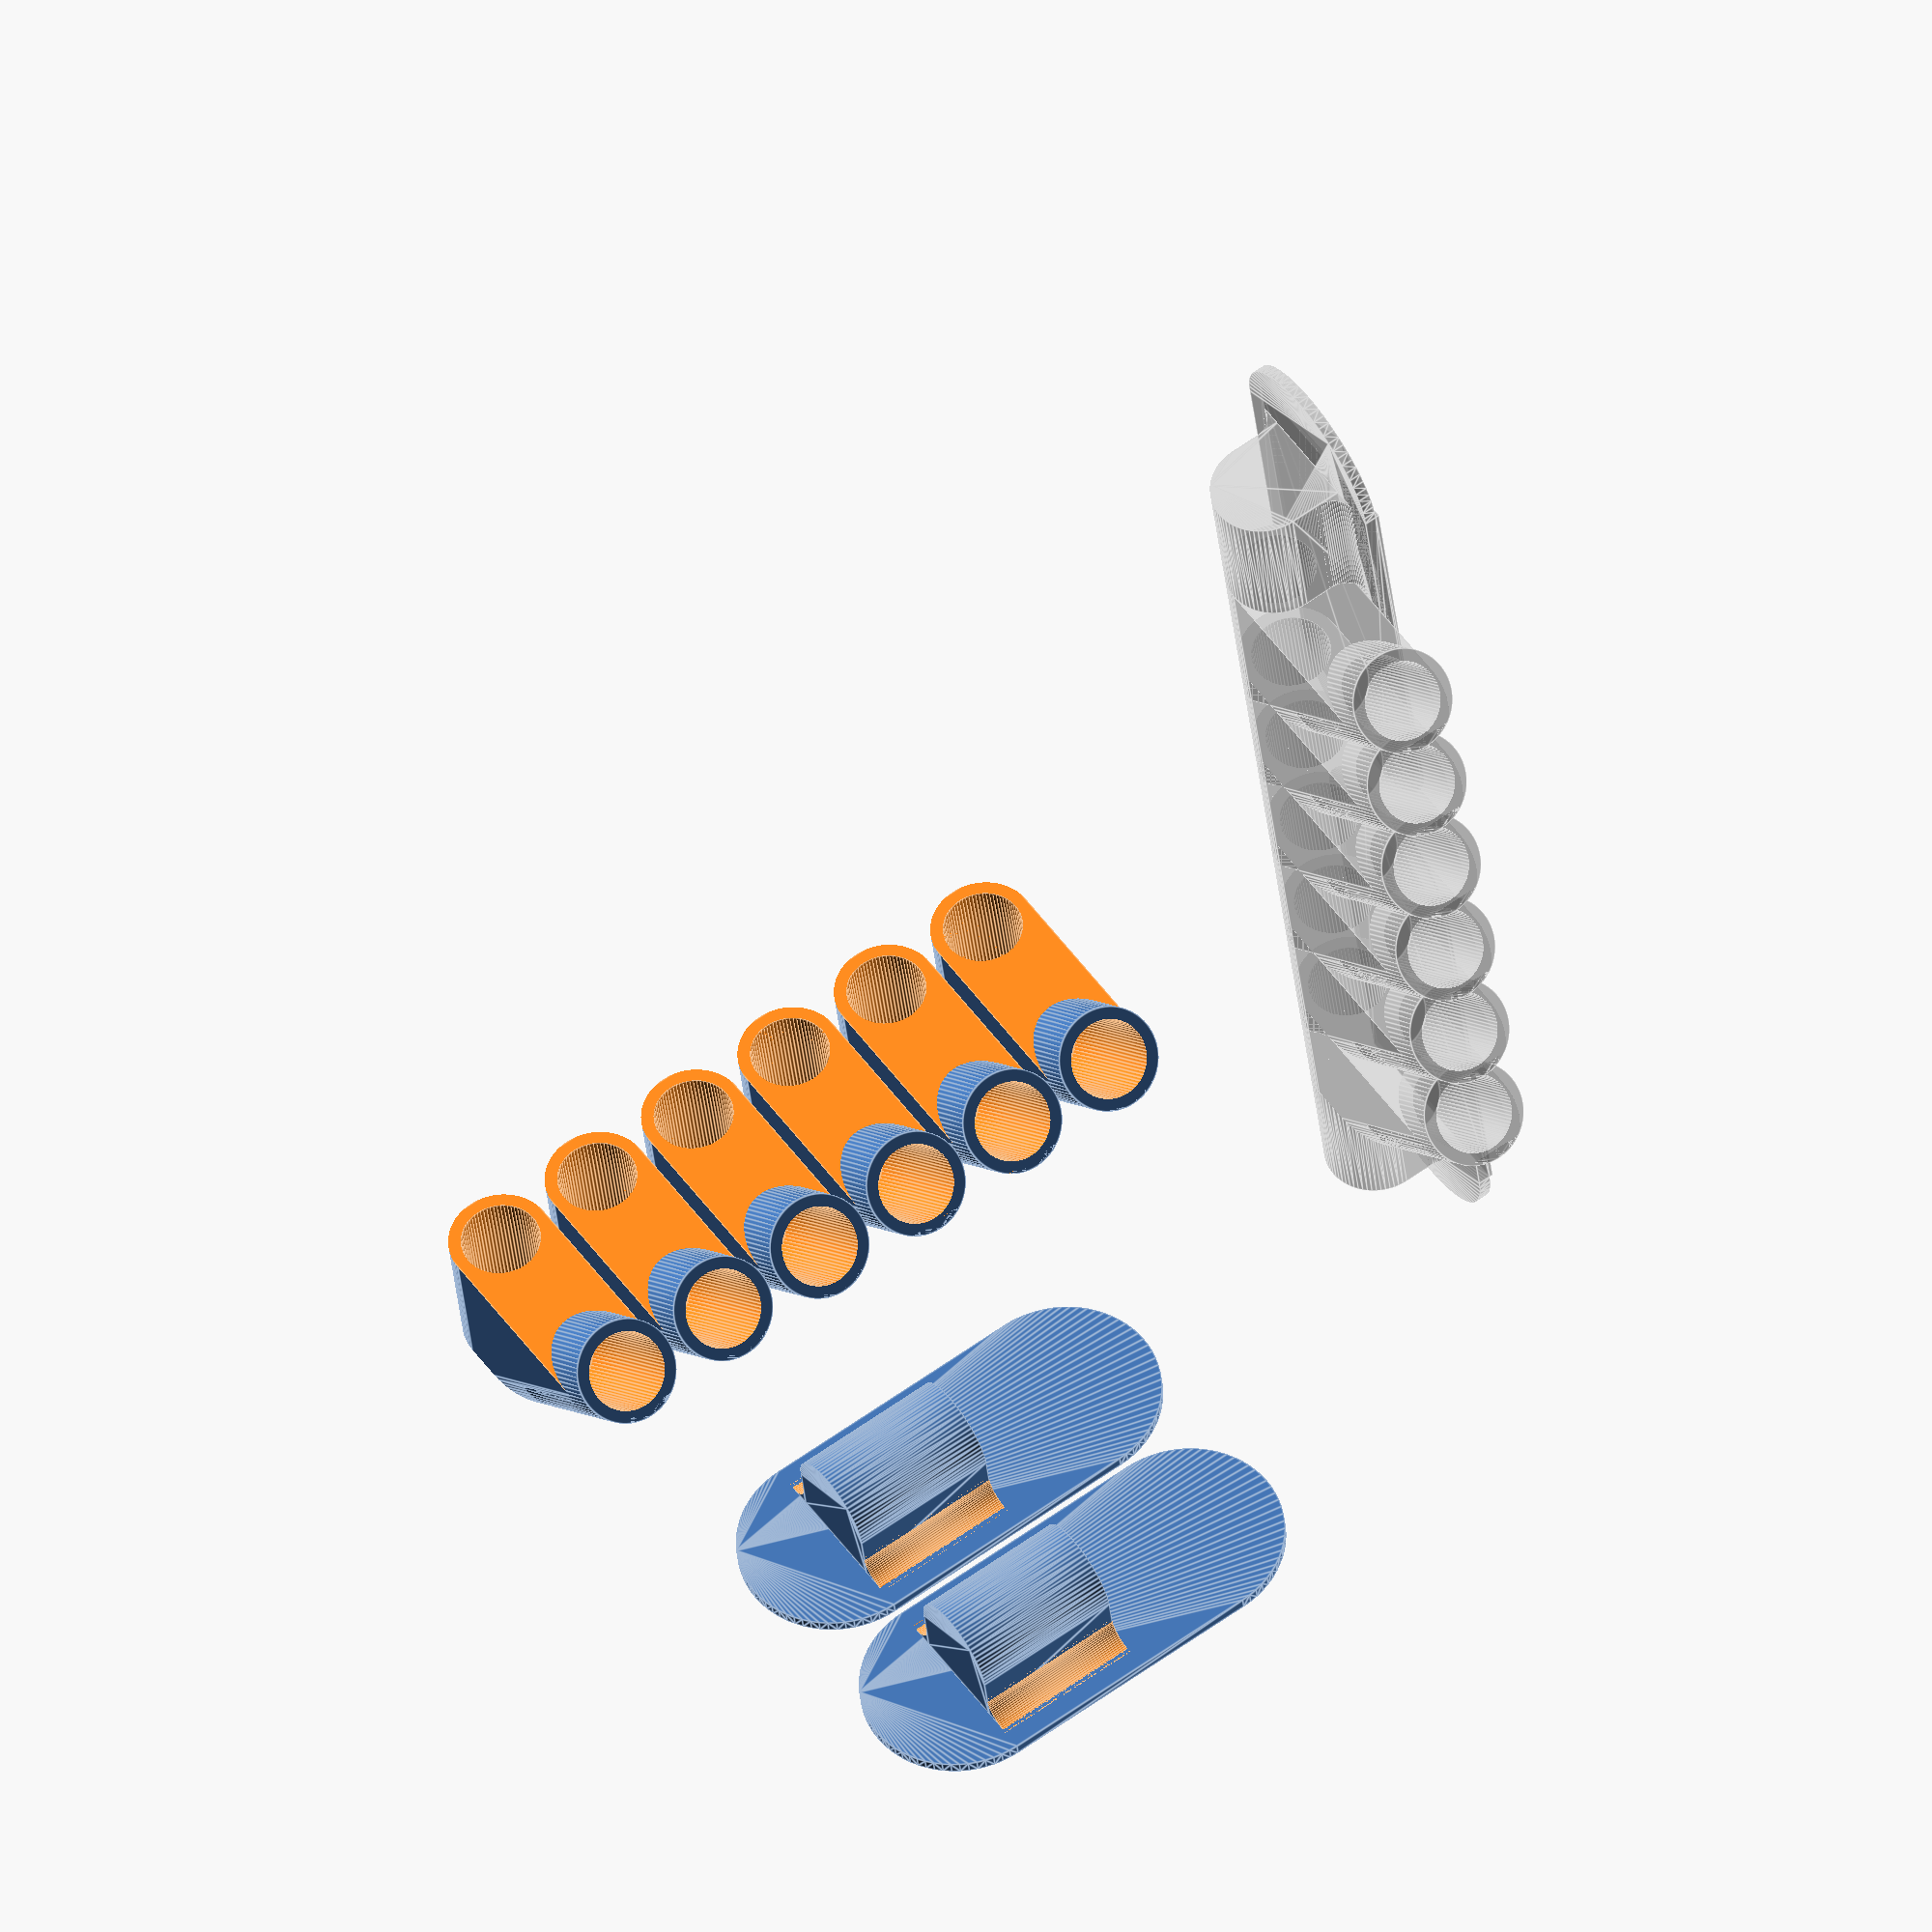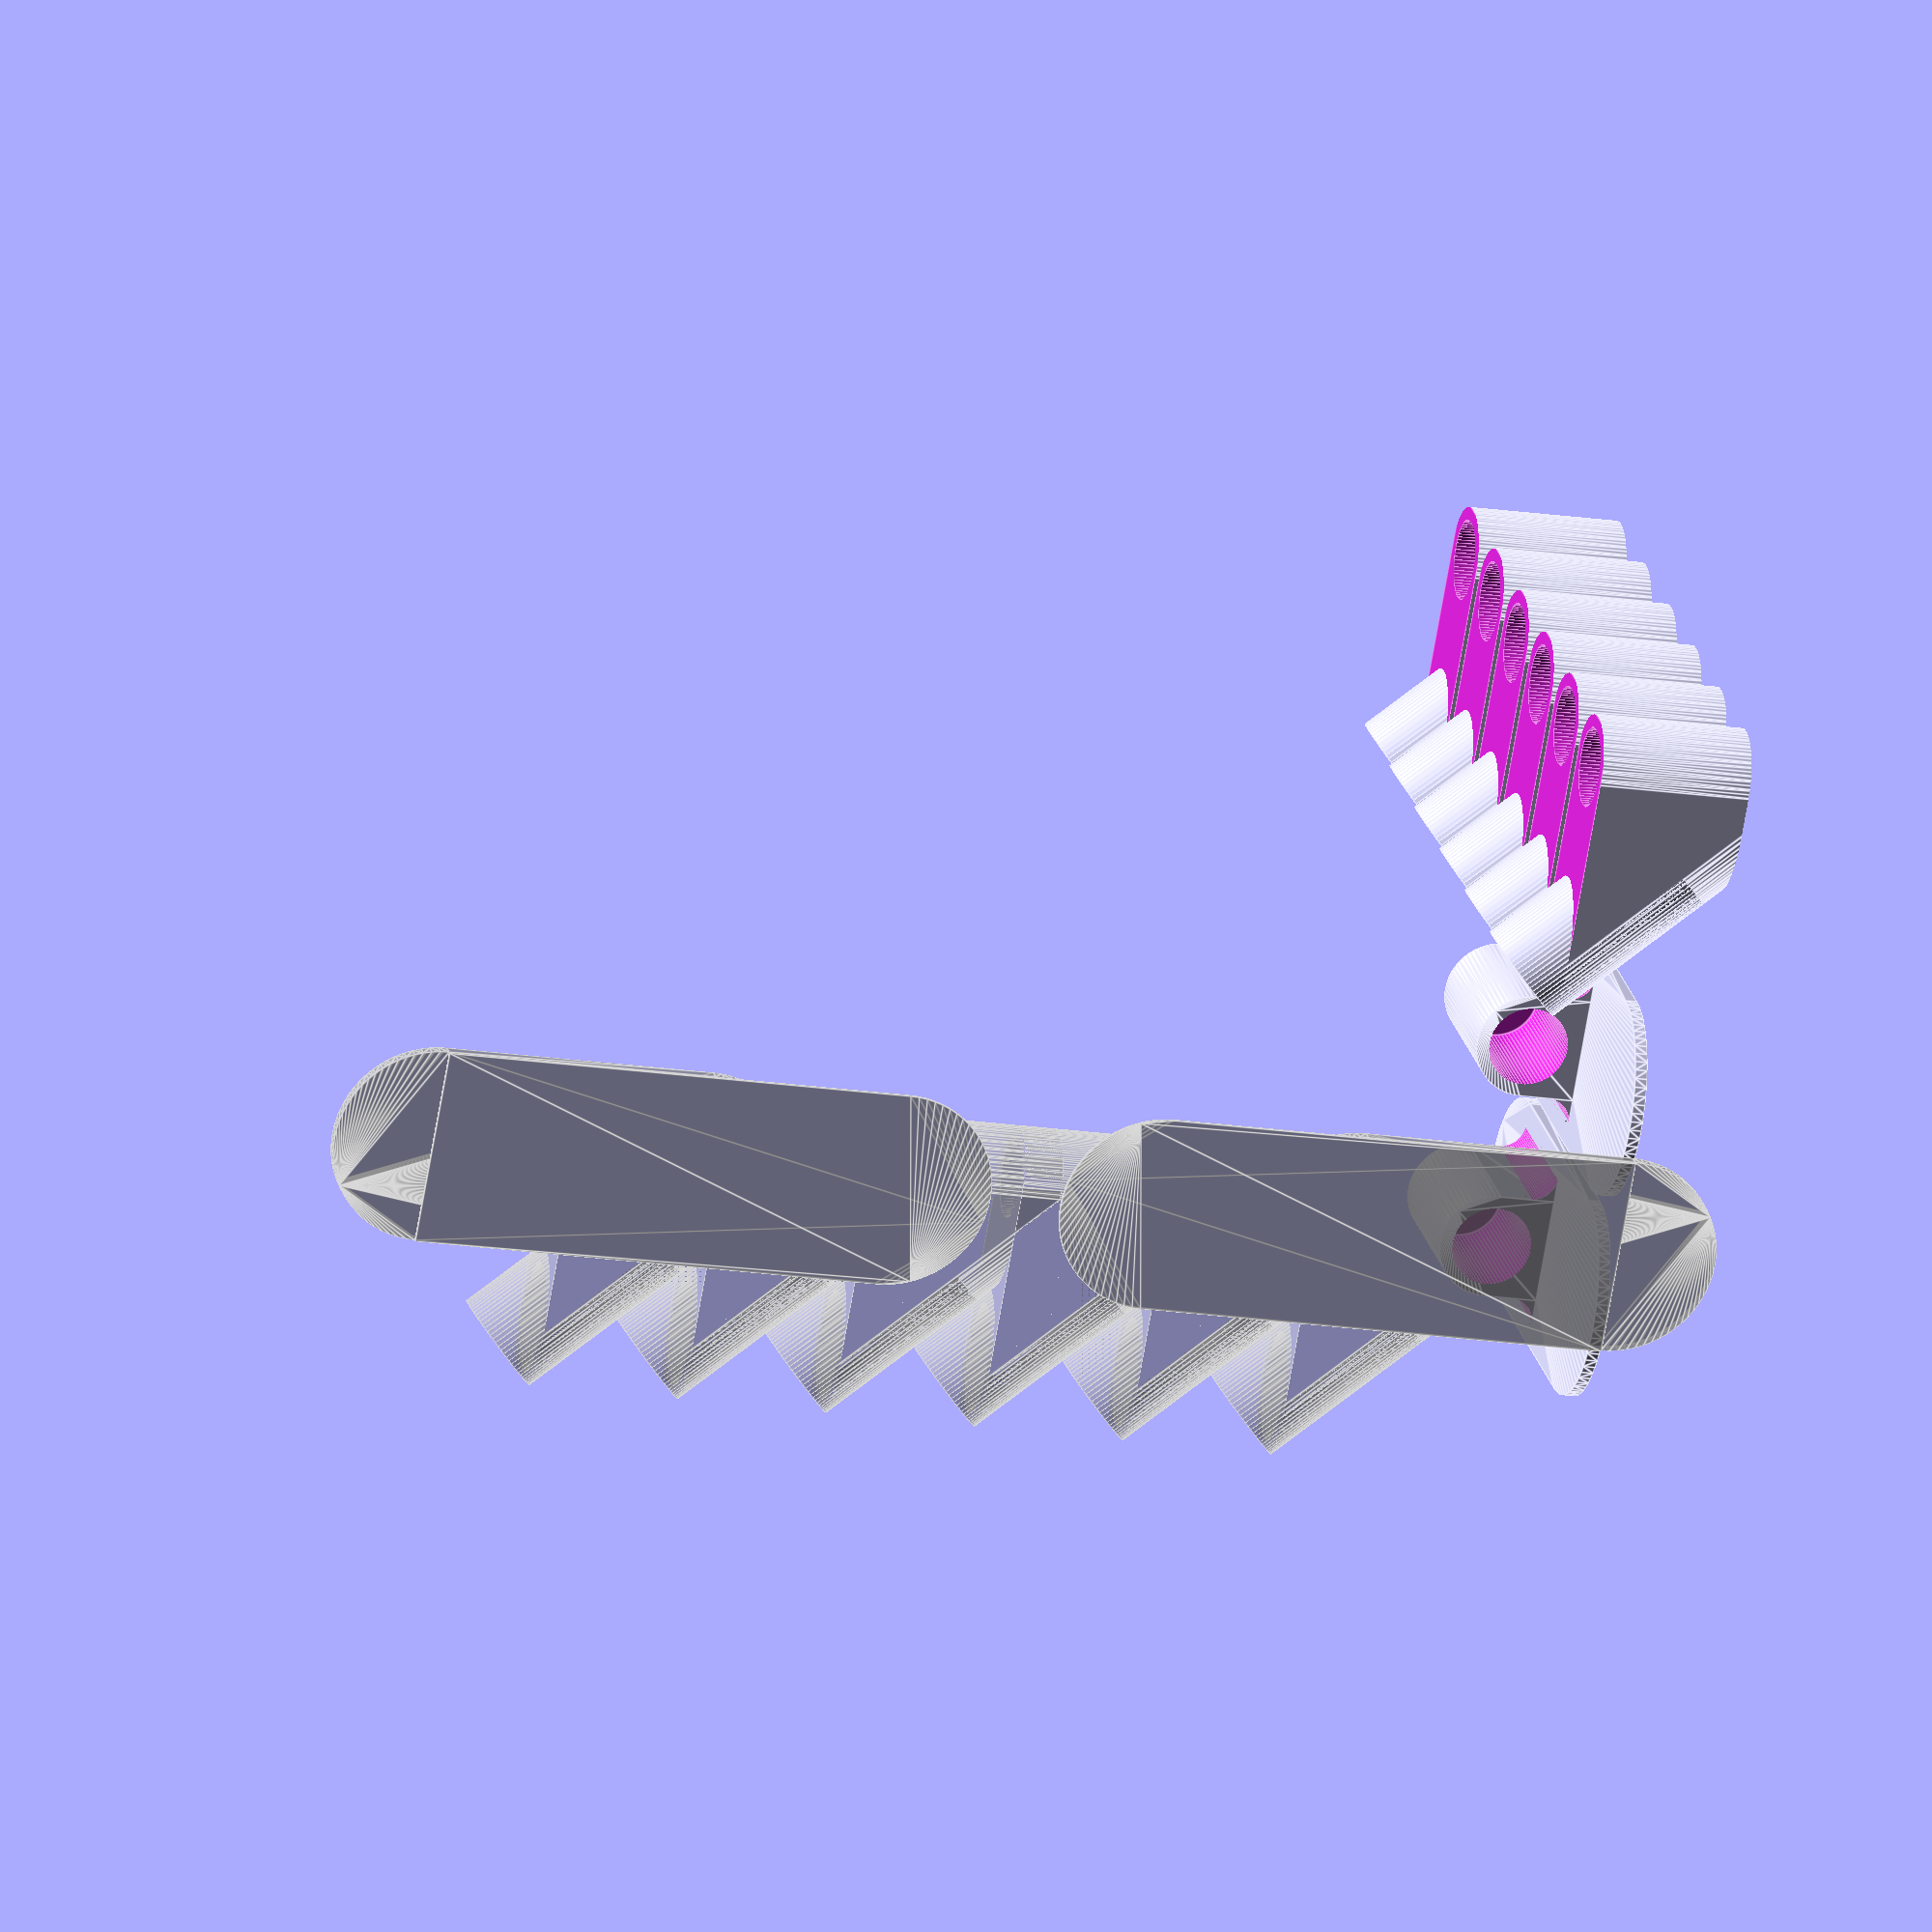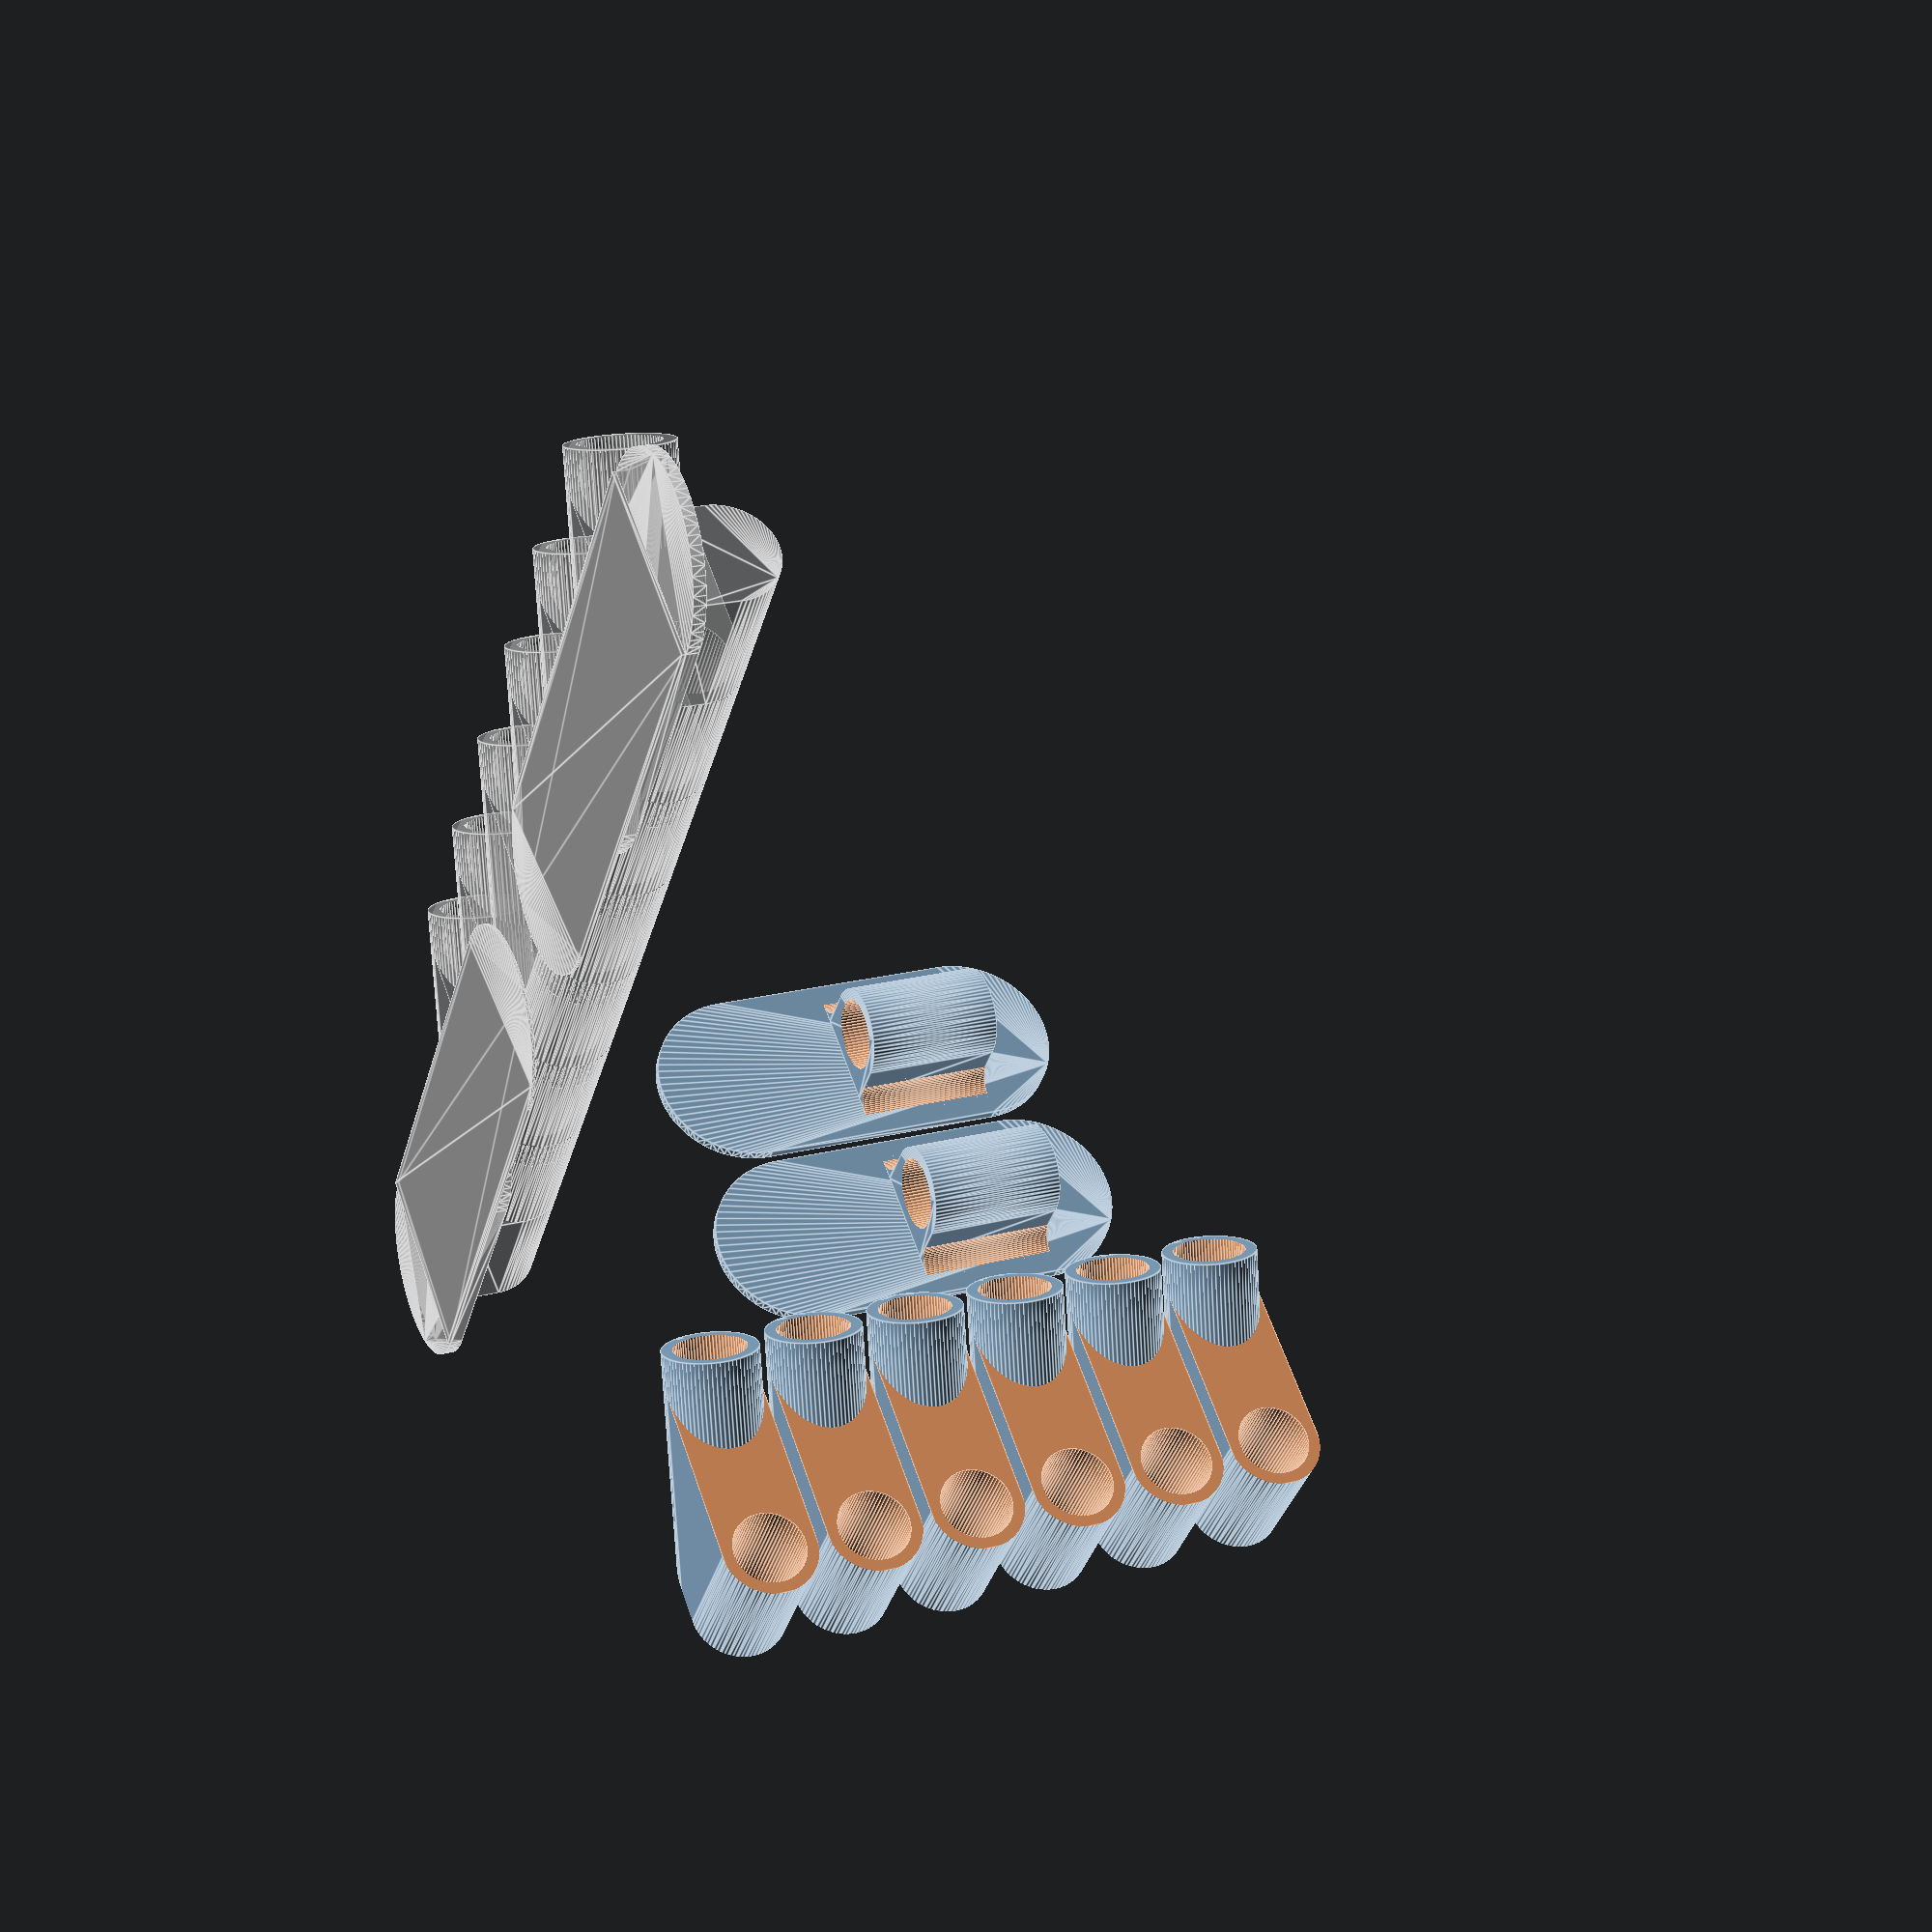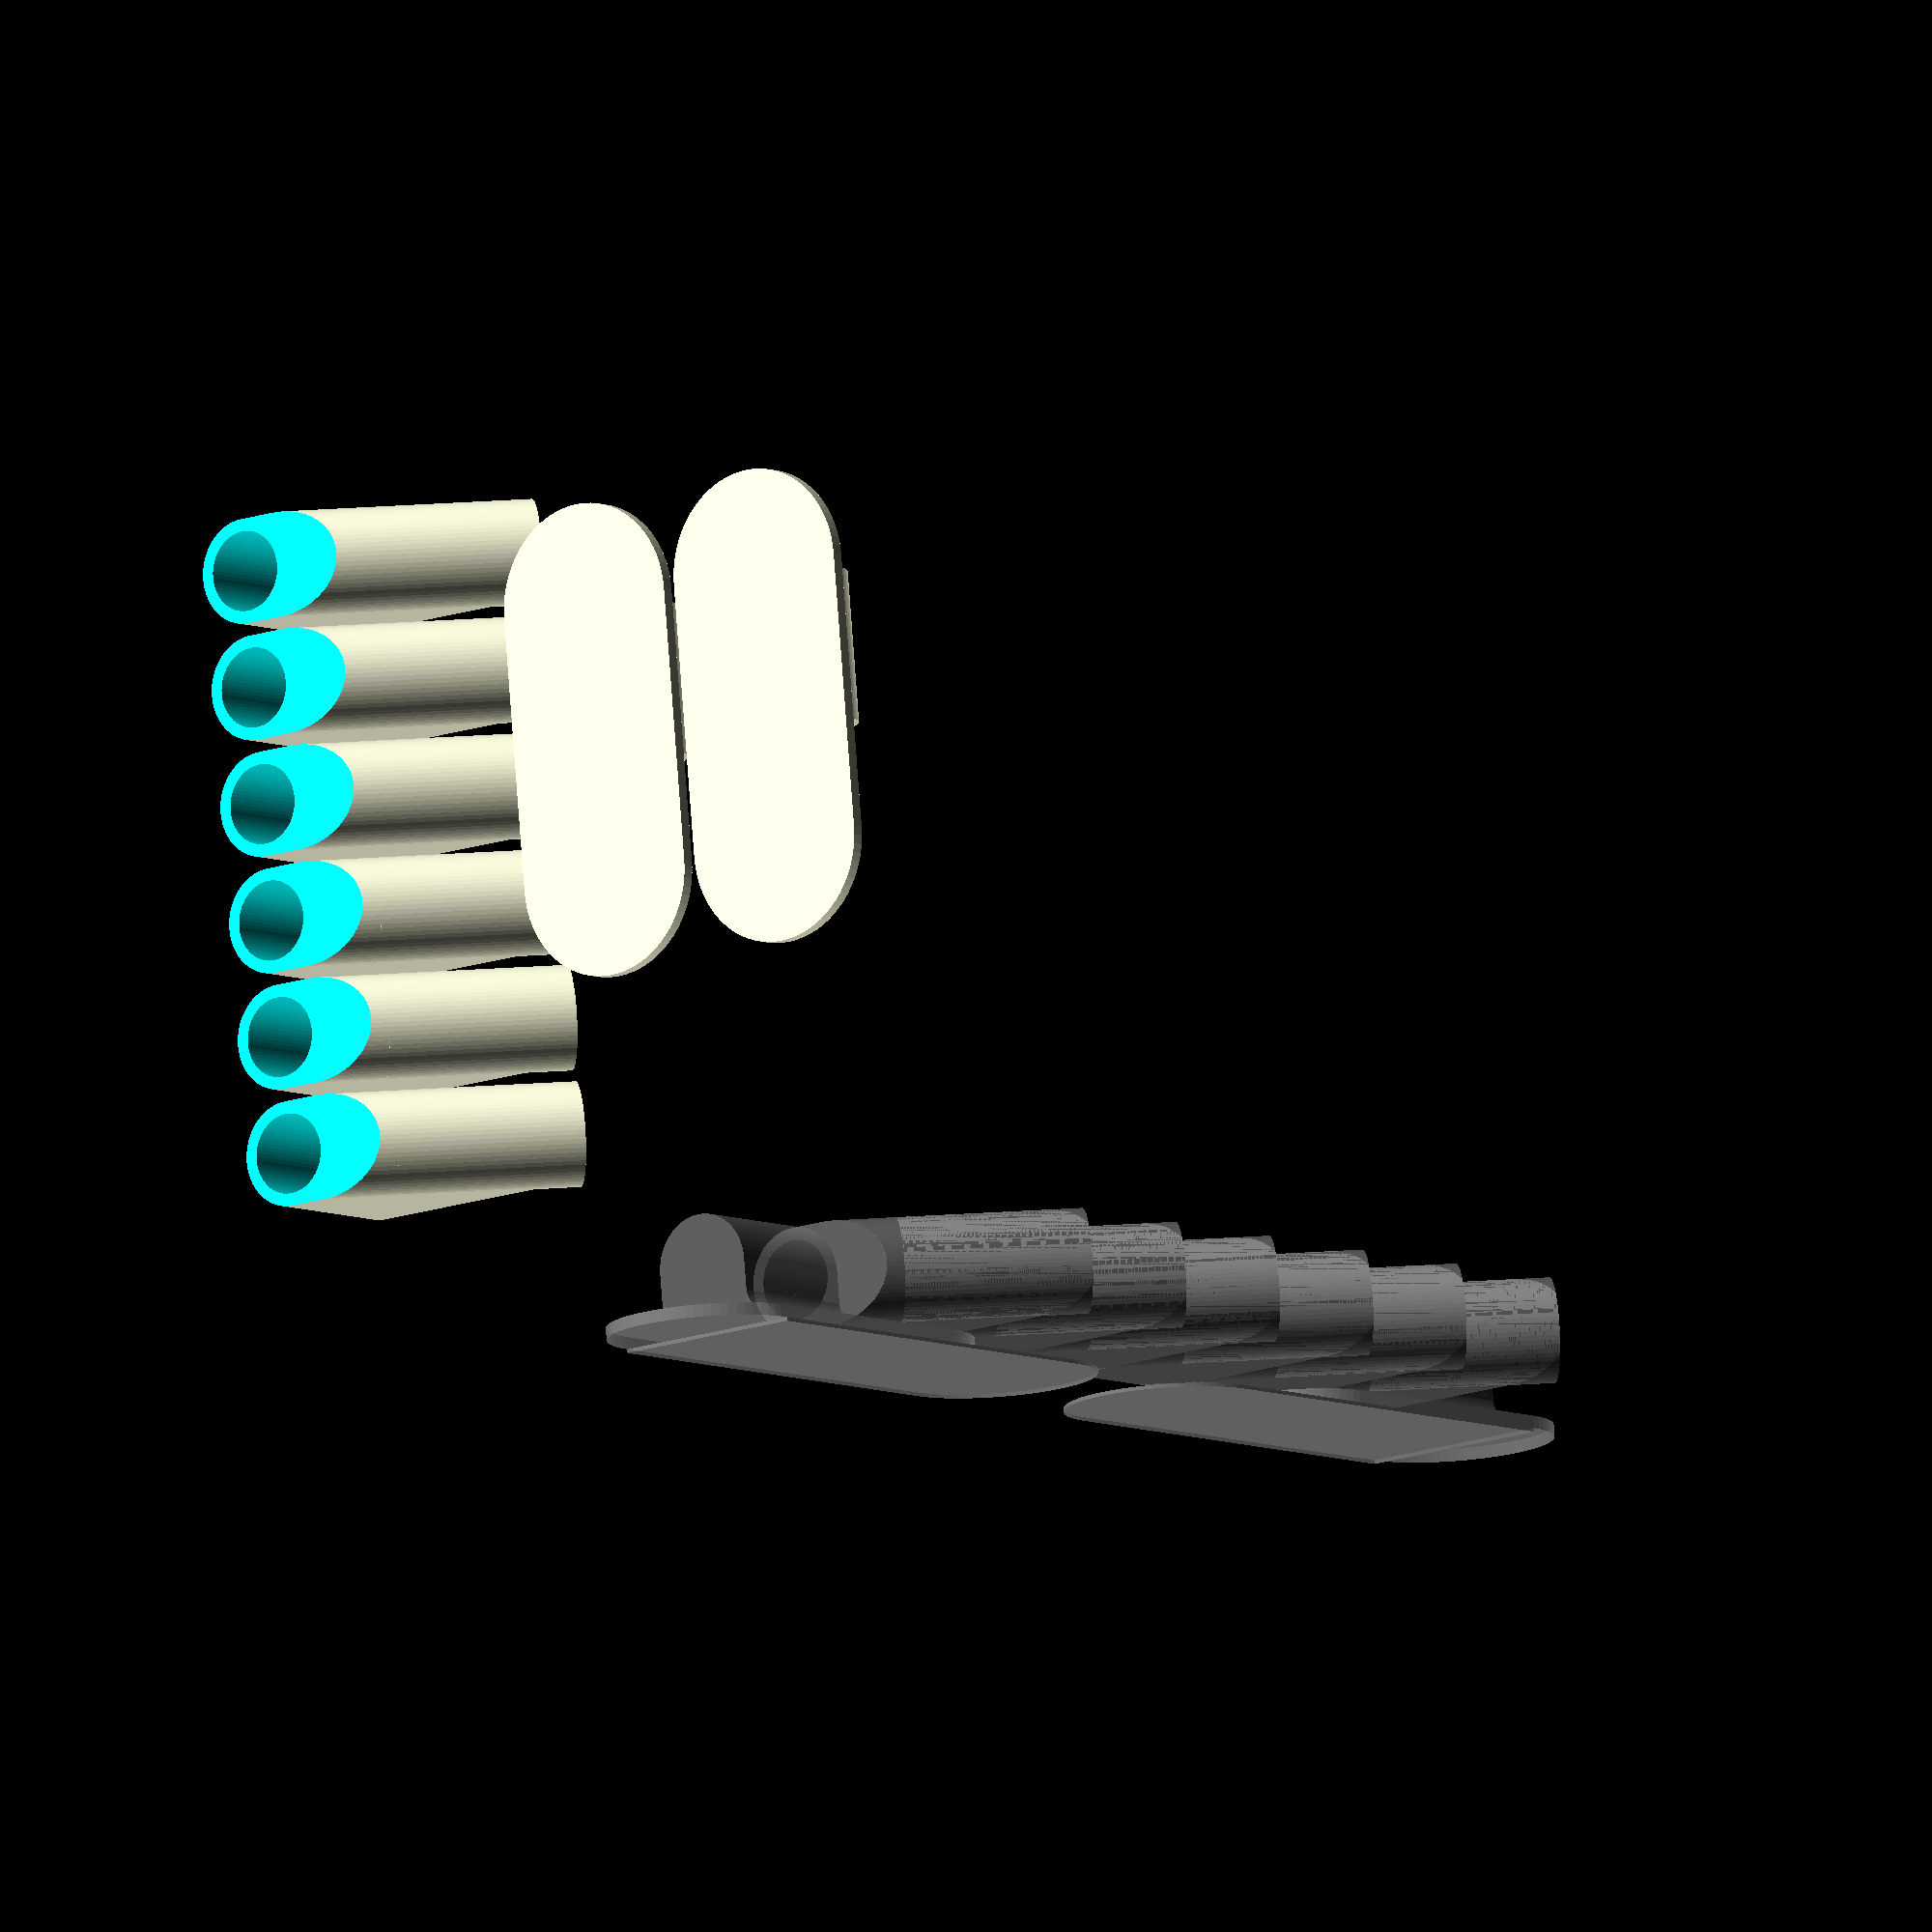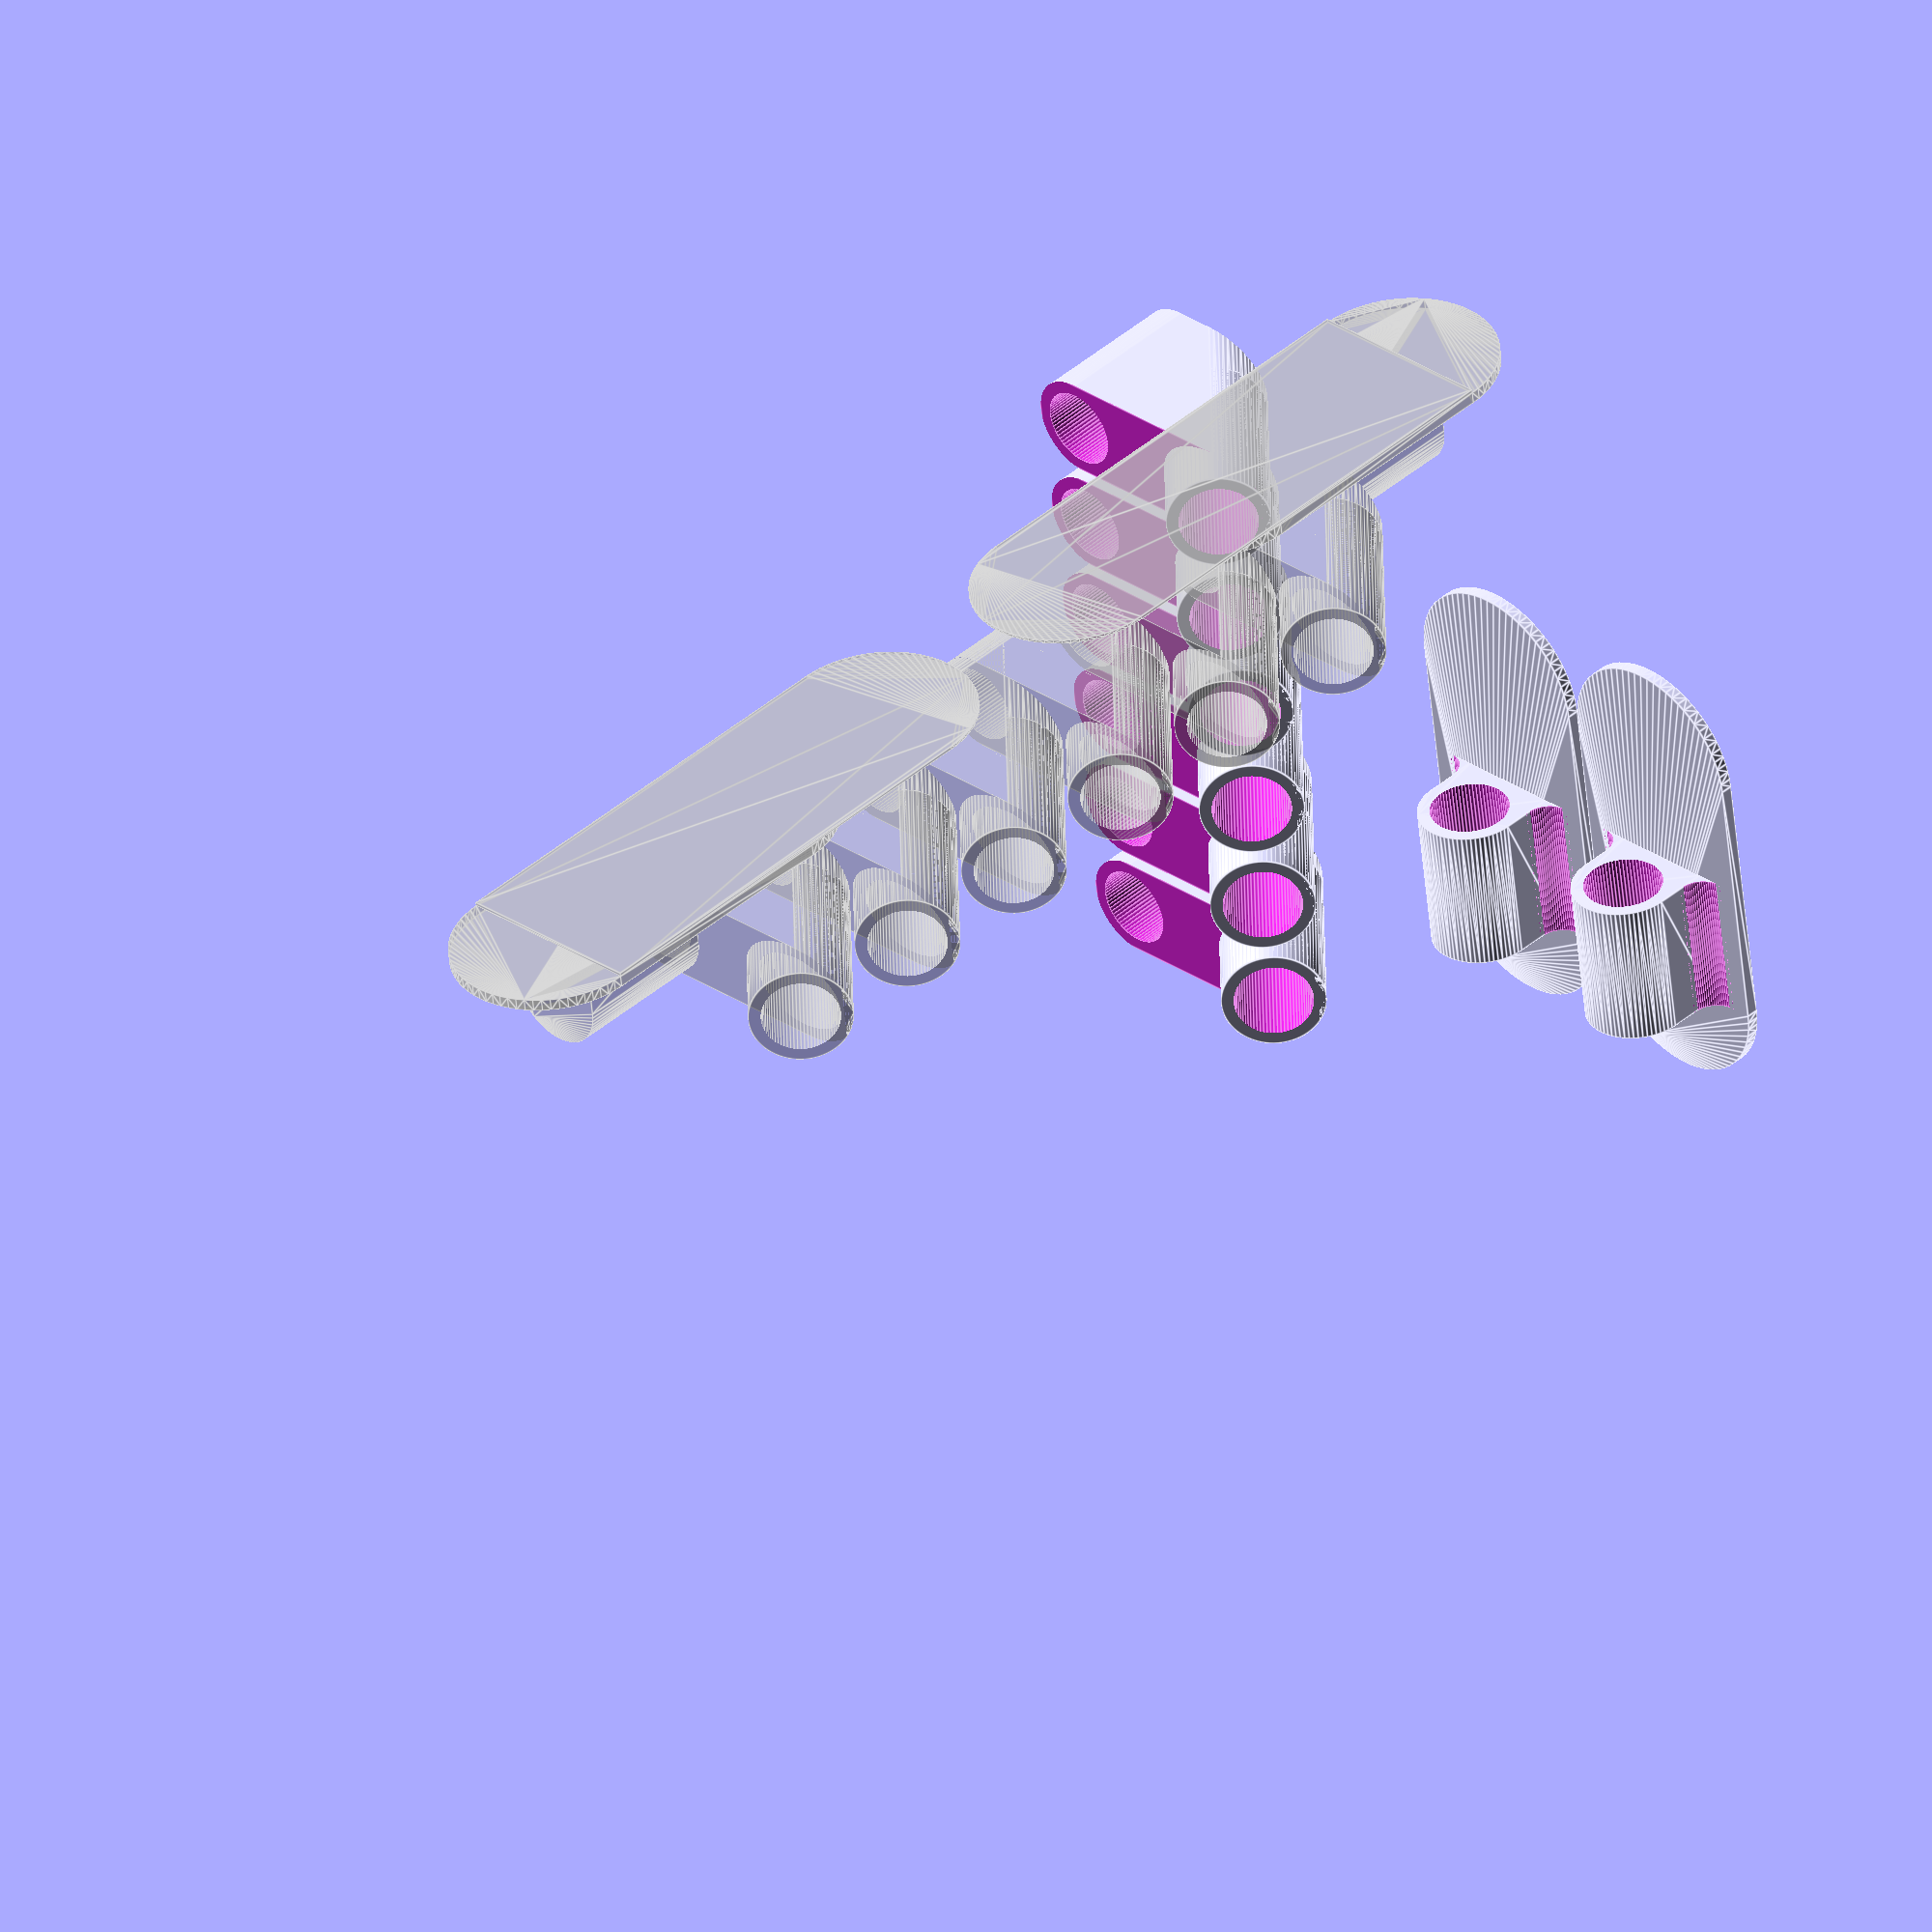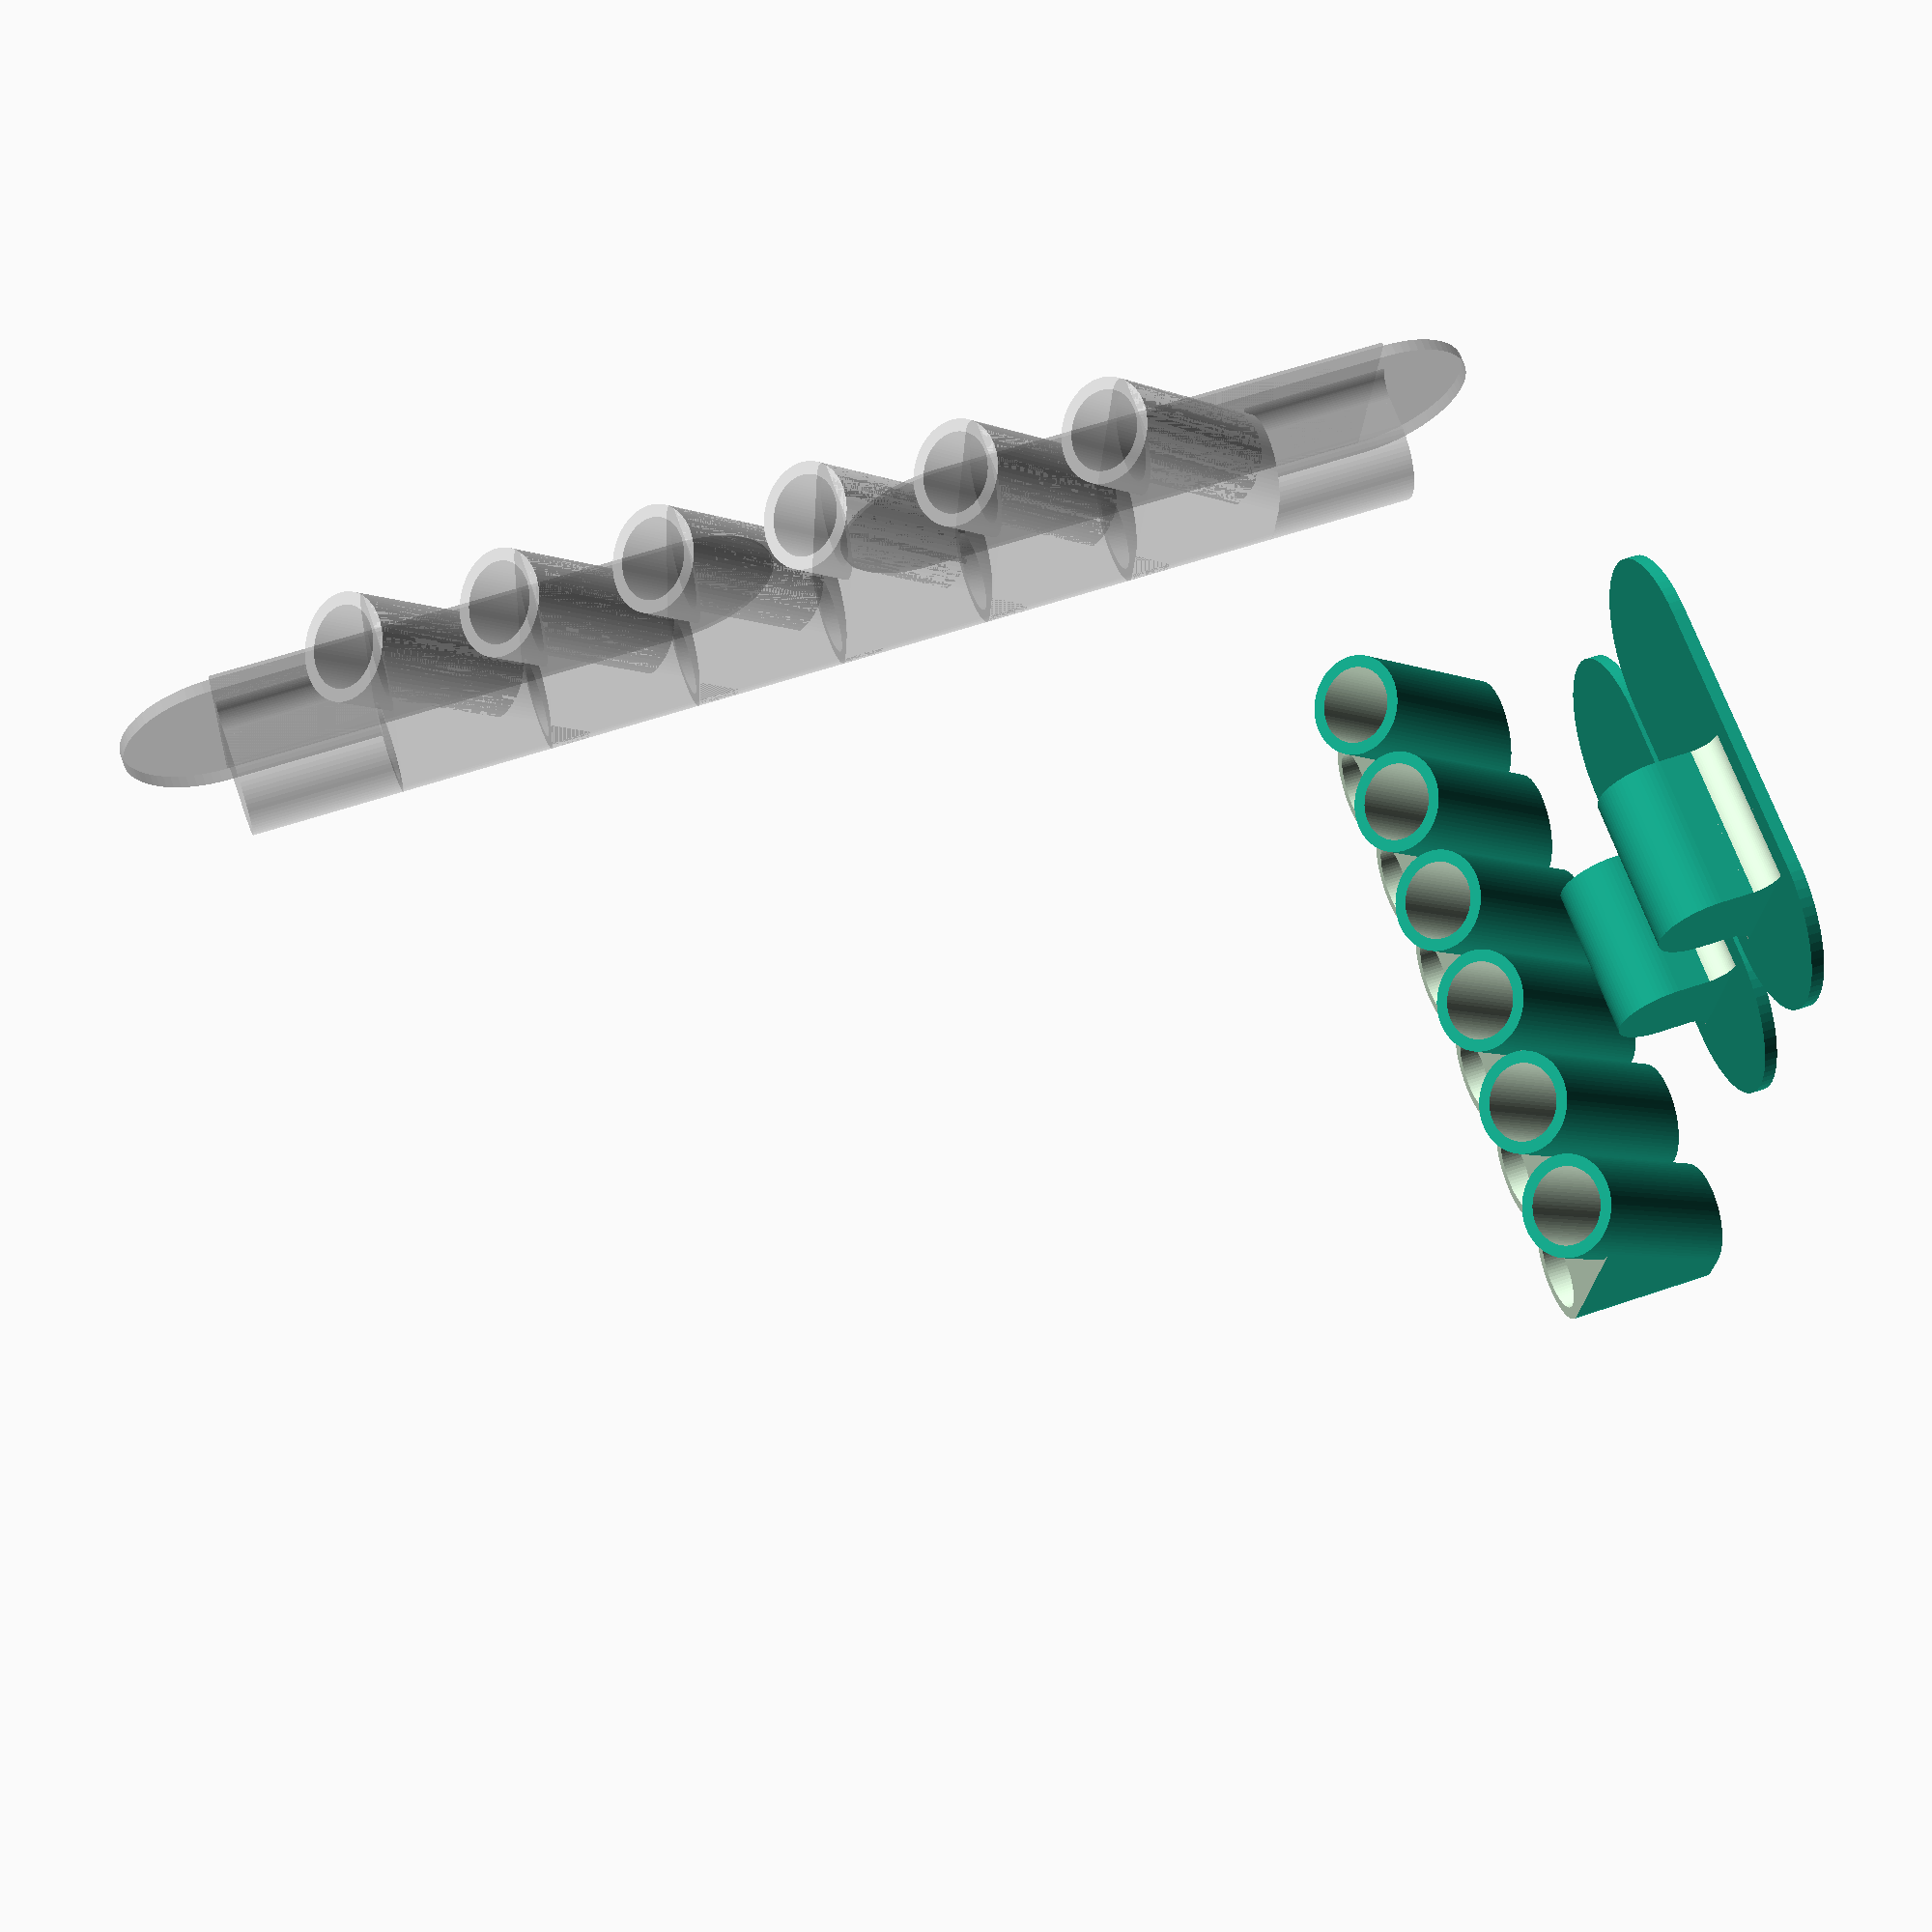
<openscad>
// reclosable baggie drain & dry hanger
// Brian K. White - b.kenyon.w@gmail.com
//
// Uses chopsticks for both the hangers and the hinge.
// You want 6mm round style chopsticks. Typical example:
// https://www.hlybamboo.com/products/bamboo-chopsticks/disposable-bamboo-chopstick/round-bamboo-chopstick/round-bamboo-chopsticks-bulk/
// You can also use 5mm chopsticks by setting sd=5, or skewers by setting sd=3.
//
// printing notes:
// * The swing arm parts have very little surface area contacting the bed, and need help staying in place.
//   You can avoid using a brim by using support:
//   overhang angle 40, touching build plate only, top Z 0.2mm, Z overrides XY
// * The top few layers are small and need more time to solidify before the next layer.
//   Set minimum layer time to at least 10 seconds.

// TODO & ideas
// * Variant with one-piece hinge bracket. Bores open all the way through top & bottom, bottom hole is smaller. You insert a full stick from the top, pointed end down. Less flexible, but much simpler installation.
// * baked-in bed adhesion structure for the arm part instead of relying on user slicer settings.
// * support rectangular sticks

// stick diameter - Chopsticks: 6 or 5  Skewers: 3
sd = 6;

// number of sticks
ns = 6;

// fitment clearance - Adjust this if the sticks are too tight or too loose. Set this so that the sticks fit very snugly into the swing arms, and don't quite fit into the hinge end caps. The end caps will always be too tight because of the unsupported overhang inside the pocket. For the hinge, cut or sand a small flat into each end of the stick.
fc = 0.2;

// wall thickness - around the bores, also wall plate thickness
wt = 1;


// stick angle - some math below really only works for values about 32 to 58
sa = 45+0; // +0 = hide from thingiverse configurator
// fillet radius - where the hinge meets the wall plate
fr = 2;

// Command(tm) strip refills, size small
//https://www.command.com/3M/en_US/command/products/~/Command-Clear-Small-Refill-Strips/?N=5924736+3294529207+3294737336
//https://www.command.com/3M/en_US/command/products/~/Command-Outdoor-Small-Refill-Strips/?N=5924736+3293833403+3294529207

// Command(tm) strip width - small=15 med & large=19
cw = 16;
// Command(tm) strip length - small=46 med=70 large=95
cl = 46;
ct = 0.3+0; // Command(tm) strip thickness

o = 0.01+0; // union/difference overlap/overhang
$fn = 72+0; // arc smoothness


// calculated values
id = fc+sd+fc; // id of stick bores
od = wt+id+wt; // od around stick bores

// right angle stuff related to the arm od and stick angle
a = od*sin(sa);
b = sqrt(od*od-a*a);
h = (a*b)/od;
hh = h*2.9; // hinge height - H*2.9 = arms nest and just clear each other
pl = h*5;   // pocket length - stick pocket depth

po_min = od/2+wt+fc; // minimum pin offset - hinge center to wall surface
// extra pin offset - Extra space between the wall and the hinge. You might want this if you put some kind of knob or T on the ends of the sticks, you can use this to bring the hinge pin out away from the wall to make the sticks parallel with the wall again.
po_extra = 0;
po = po_min+po_extra;


//  OUTPUT
///////////////////////////////////////////////////////////////////////////

print_kit();  // export all the parts for a kit, arranged for printing
translate([pl*2-cw/2,hh*5,cw/2]) %assembly(); // display all the parts assembled
//arm();  // export just an arm
//bracket();  // export just a bracket

///////////////////////////////////////////////////////////////////////////


module print_kit () {
 s = 1; // part seperation
 y = od+s; // arm spacing
 bx = pl+od/2+cw/2; // brackets x offset
 
 for (i=[0:1:ns-1])
  translate([0,y*i,0]) arm();

 translate([bx,cw/2,0]) bracket();
 translate([bx+s+cw,cw/2,0]) bracket();
}

module assembly() {
 v = hh+0.05; // vertical spacing

 for (i=[1:1:ns])
  translate([0,0,v*i]) arm();

 translate([0,po,hh+v*(ns+1)])
  rotate([90,180,00]) {
   bracket();
   %command_strip();
  }
 translate([0,po,0])
  rotate([90,0,0]) {
   bracket();
   %command_strip();
  }
}

module arm () {
 x = h-wt; // bottom cut elevation
 translate([0,0,-x])
  difference() {
   union() {
    difference() {
     union() {
      hull() {
       cylinder(h=pl,d=od); // hinge od before cut
       rotate([0,sa,0])
        translate([0,0,h])
         cylinder(h=pl,d=od); // arm od before cut
      }
     }

     group () {
      translate([-(o+od+o)/2,-(o+od+o)/2,-h+x])
       cube([od*2,o+od+o,h]); // arm bottom cut
      translate([-(o+od+o)/2,-(o+od+o)/2,hh+x])
       cube([pl*1.5,o+od+o,pl]); // arm top cut
     }
    }

    rotate([0,sa,0])
     translate([0,0,a+h])
      cylinder(h=pl-a,d=od); // arm od after cut
   }

   group() {
    translate([0,0,x-o])
     cylinder(h=o+hh+o,d=id); // hinge bore

    rotate([0,sa,0])
     translate([0,0,od])
      cylinder(h=pl,d=id); // stick bore
   }
  }
}

module bracket () {
 mfr = cw/2 - od/2; // max fillet radius that can fit
 r = (fr>mfr) ? mfr : fr ;; // fillet radius actually used
 al = cl-cw;    // adhesive length

 difference() {
  union () { // complete body without bore

   hull() { // wall plate
    cylinder(h=wt,d=cw);
    translate([0,al-cw/2,0])
     cylinder(h=wt,d=cw);
   }

   hull(){ // hinge body
    translate([-od/2,0,wt-o])
     cube([od,hh,o]); // hinge to wall plate
    translate([0,hh,po])
     rotate([90,0,0])
      cylinder(h=hh,d=od); // hinge outside
   }

   translate([od/2-o,hh,wt-o])
    rotate([90,0,0])
     fillet (r=r,l=hh); // right fillet
   translate([-od/2+o,hh,wt-o])
    rotate([0,-90,90])
     fillet (r=r,l=hh); // left fillet
  }

 translate([0,hh+wt,po])
  rotate([90,0,0])
   cylinder(h=hh,d=id); // hinge bore
 }
}

module command_strip () {
 translate([0,0,-ct/2])
  hull() {
   cube([cw,o,ct],center=true);
   translate([0,cl-cw/2,0])
    cylinder(h=ct,d=cw,center=true);
  }
}

module fillet (r=1,l=1) {
 difference() {
  cube([r,r,l]);
  translate([r,r,-o]) cylinder(h=o+l+o,r=r);
 }
}
</openscad>
<views>
elev=212.5 azim=234.8 roll=174.7 proj=o view=edges
elev=19.2 azim=129.1 roll=74.2 proj=o view=edges
elev=214.0 azim=70.1 roll=194.4 proj=p view=edges
elev=6.5 azim=185.3 roll=217.3 proj=o view=solid
elev=139.1 azim=172.6 roll=136.3 proj=o view=edges
elev=121.5 azim=98.9 roll=109.6 proj=p view=wireframe
</views>
